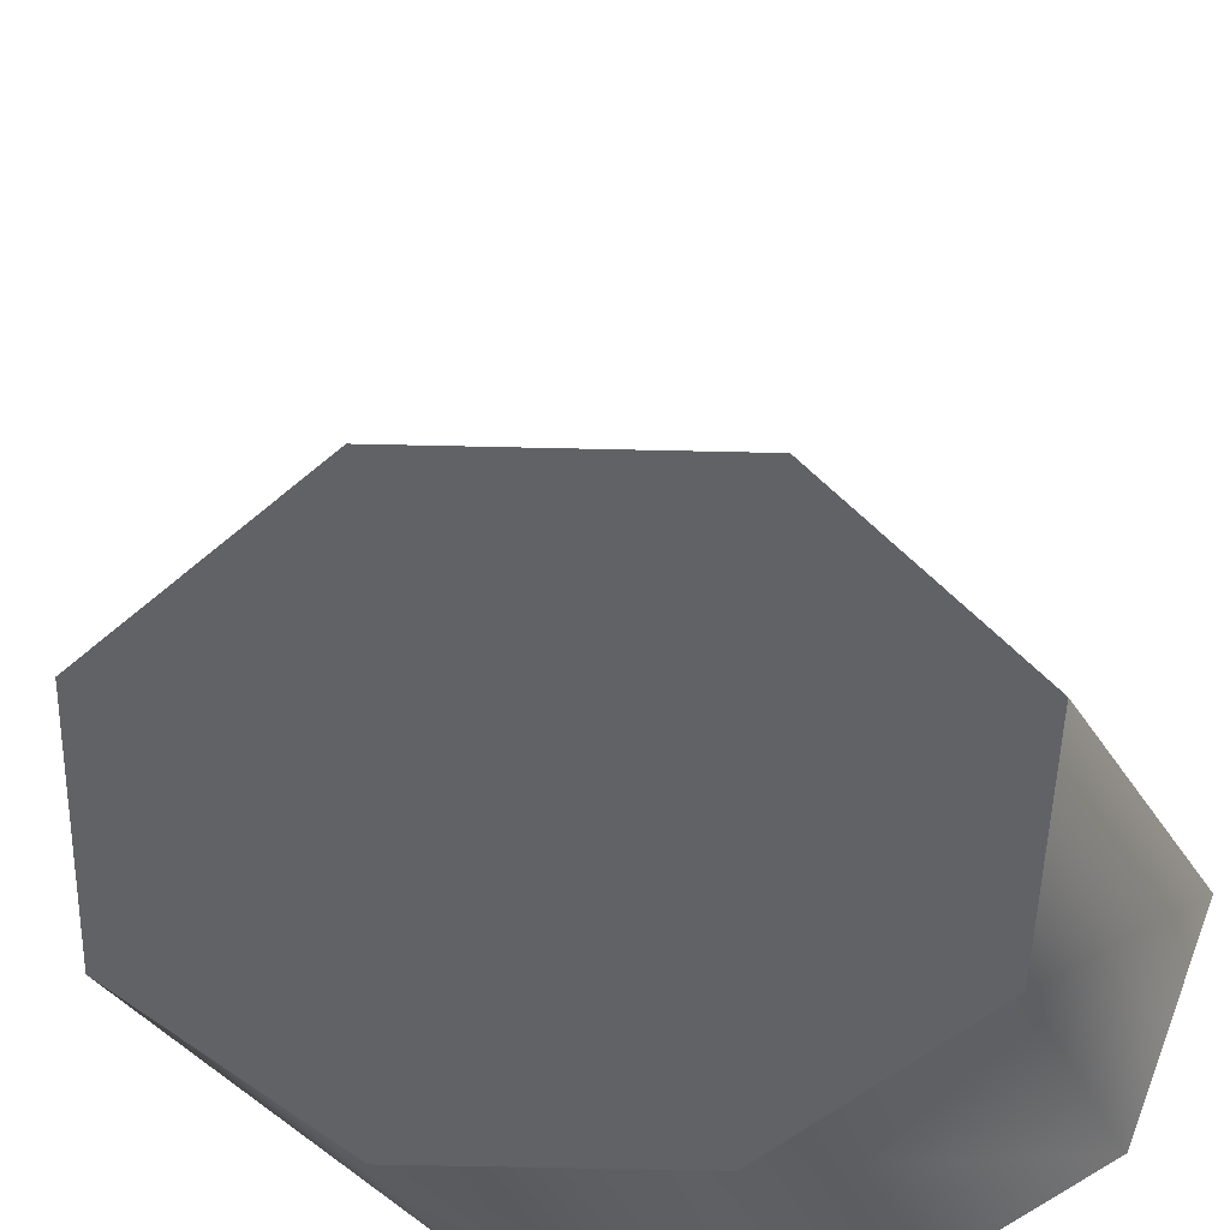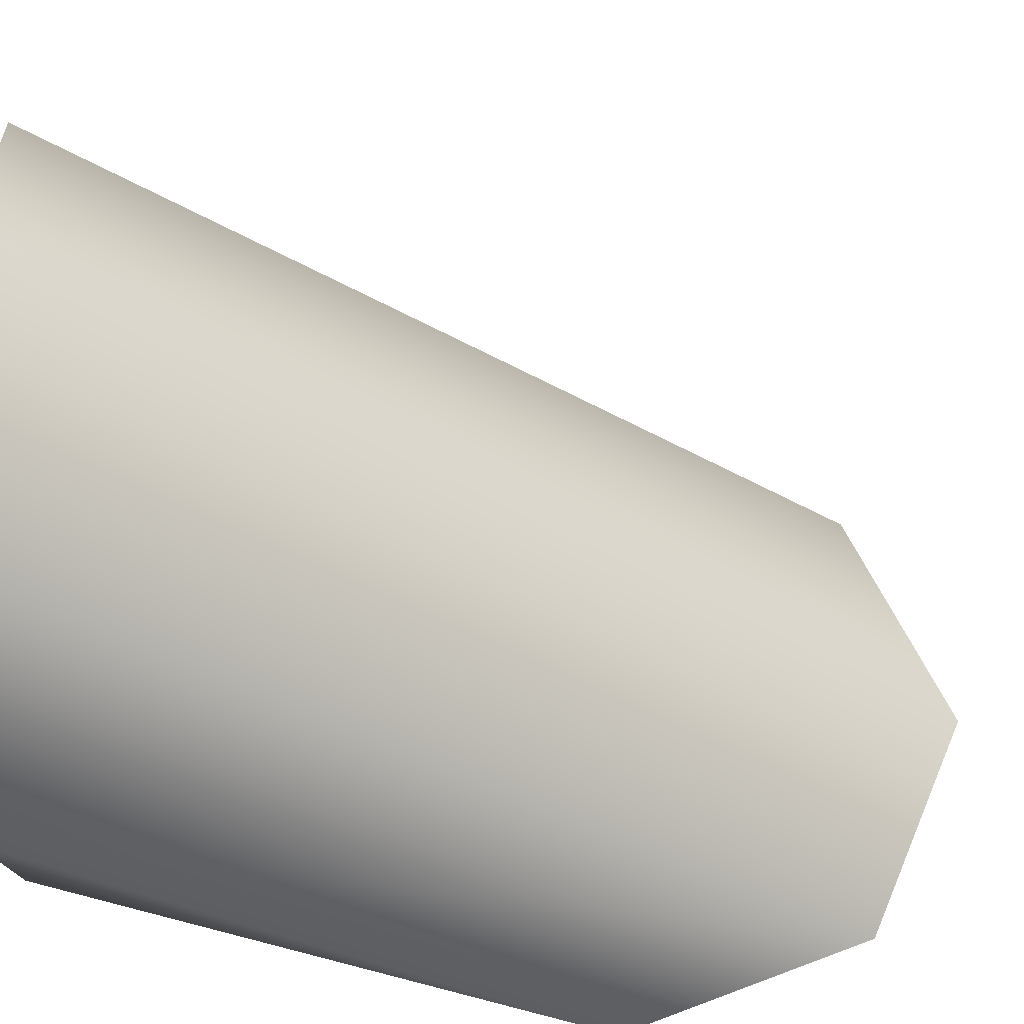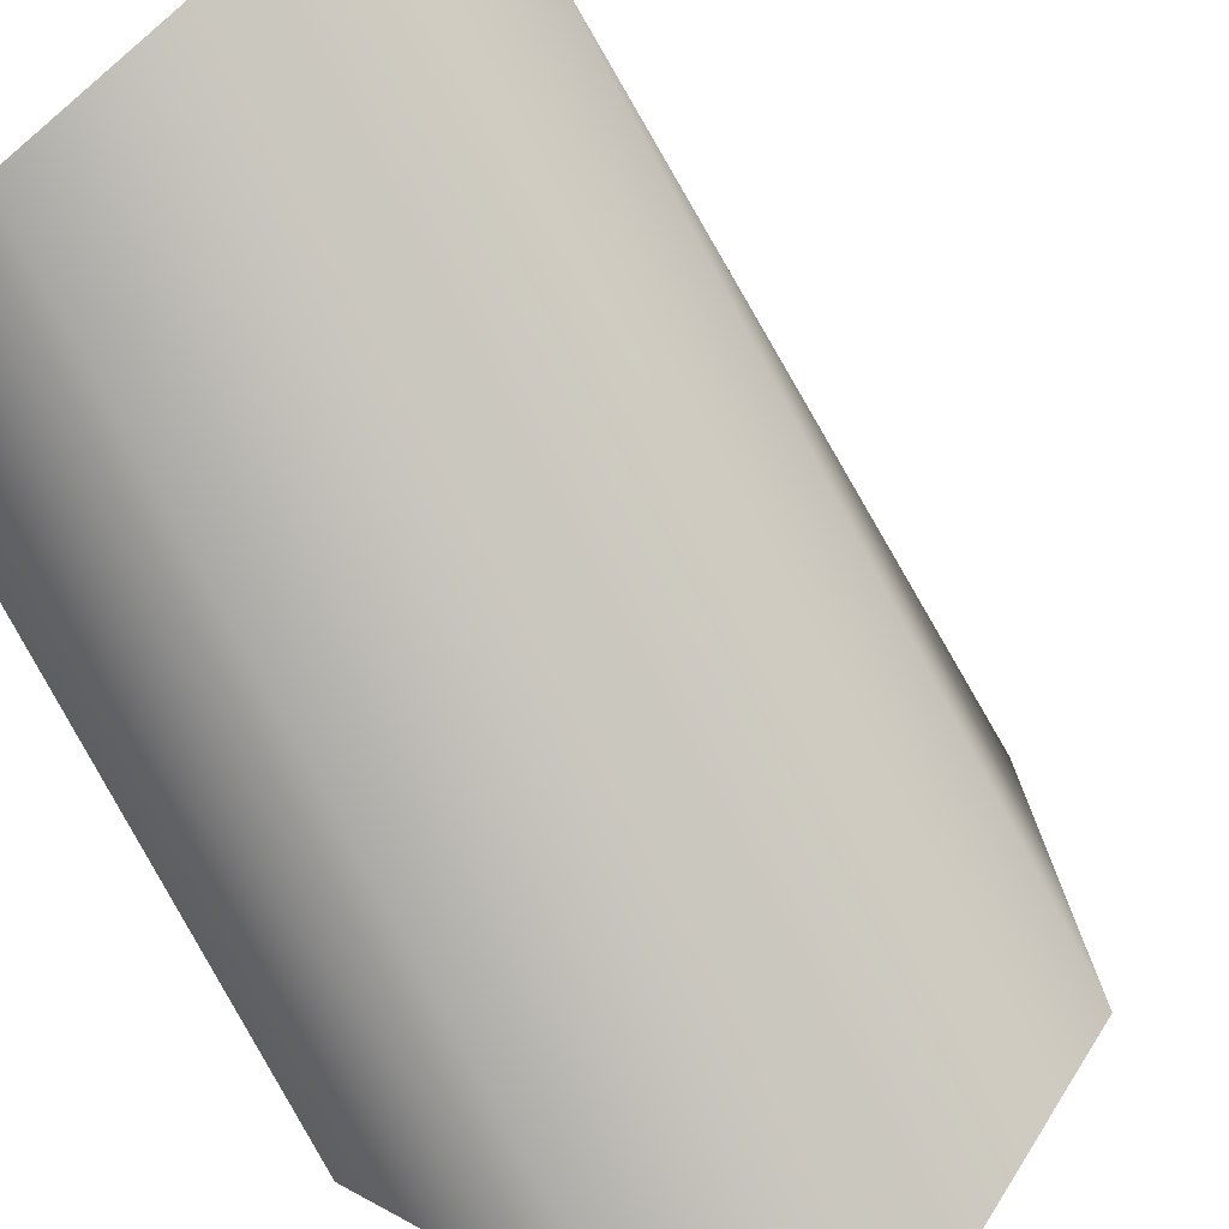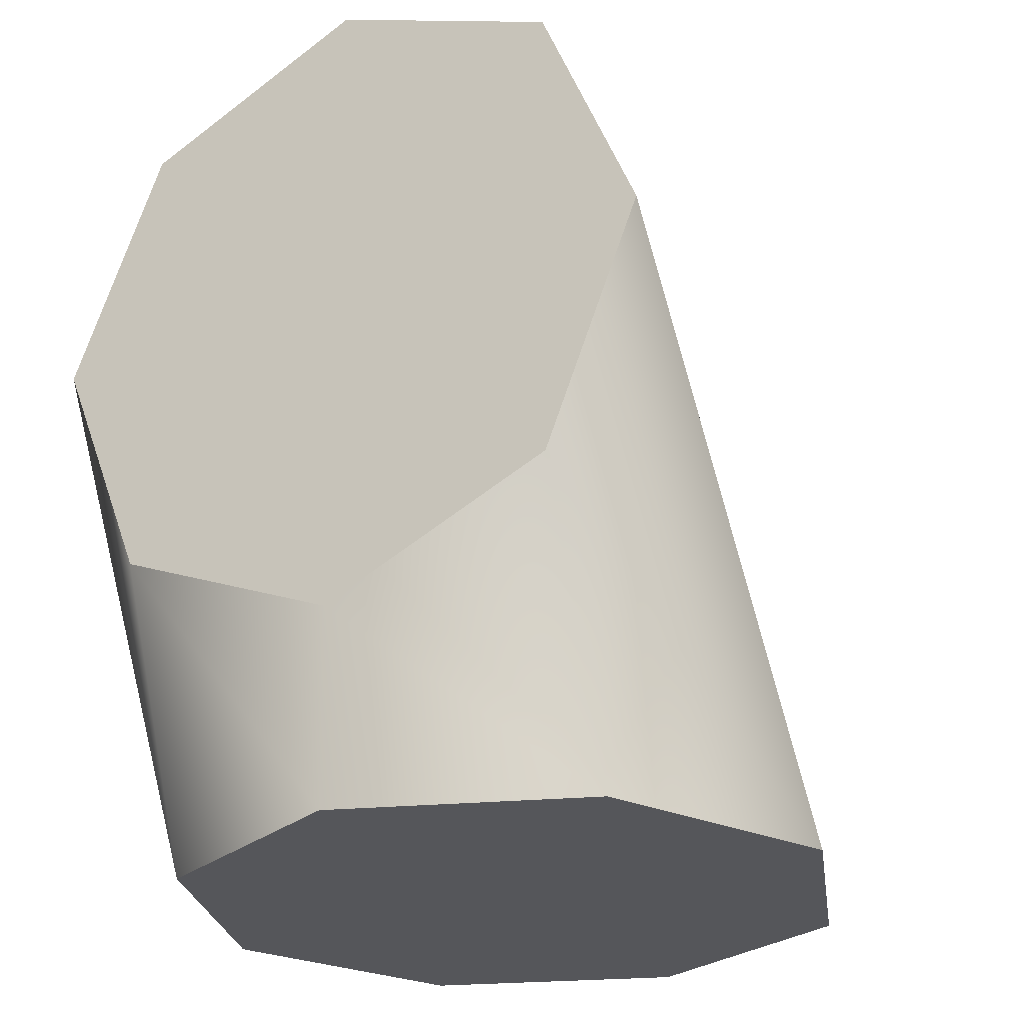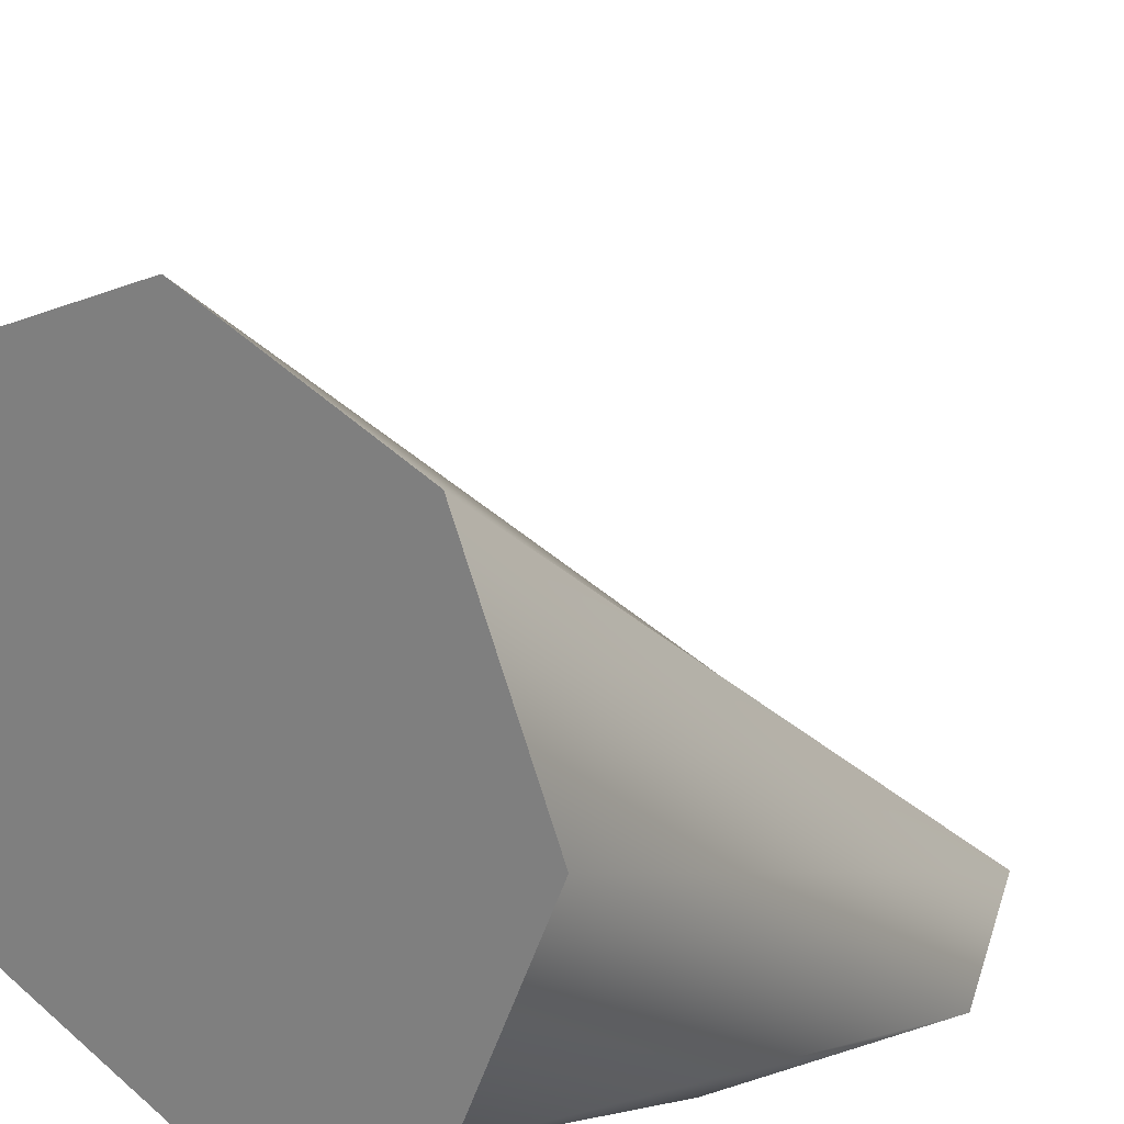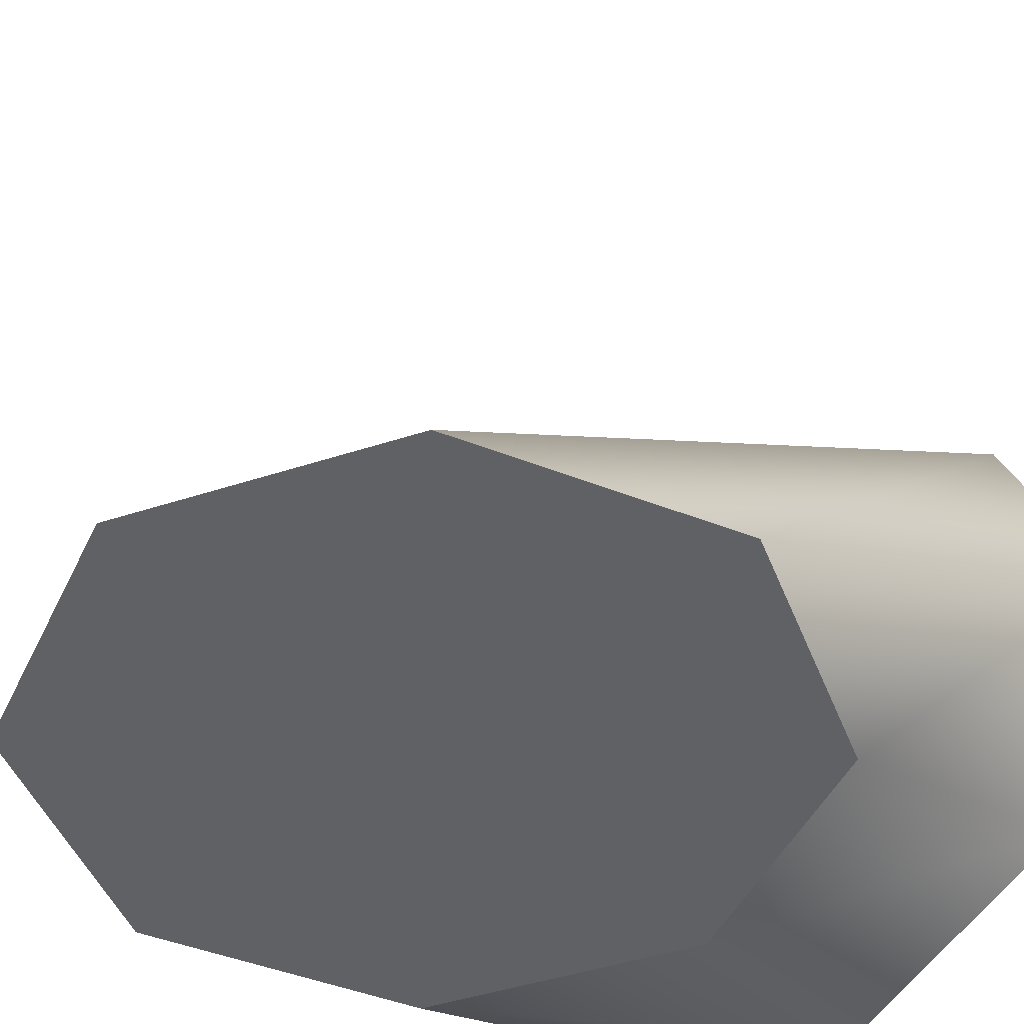
<metadata>
{"format":"obj","ext":"obj","renderer":"f3d","projection":"perspective","resolution":1024,"background":"white","views":[{"elev":-50.7,"azim":-159.0,"up":"+Z"},{"elev":53.3,"azim":90.2,"up":"+Z"},{"elev":51.1,"azim":143.5,"up":"+Z"},{"elev":-26.0,"azim":-149.1,"up":"+Y"},{"elev":21.4,"azim":37.3,"up":"+Z"},{"elev":-45.9,"azim":-136.9,"up":"+Z"}]}
</metadata>
<code>
g pb_Mesh1278314
v -0.2 0.1833 0
v -0.2 0.5 -0.2031
v -0.1414 0.1833 0.1414
v -0.1414 0.6414 -0.2031
v -0.1414 0.1833 0.1414
v -0.1414 0.6414 -0.2031
v -1.442e-07 0.1833 0.2
v -5.96e-07 0.7 -0.2031
v -1.442e-07 0.1833 0.2
v -5.96e-07 0.7 -0.2031
v 0.1414 0.1833 0.1414
v 0.1414 0.6414 -0.2031
v 0.1414 0.1833 0.1414
v 0.1414 0.6414 -0.2031
v 0.2 0.1833 -1.748e-08
v 0.2 0.5 -0.2031
v 0.2 0.1833 -1.748e-08
v 0.2 0.5 -0.2031
v 0.1414 0.1833 -0.1414
v 0.2 0.5 -0.2031
v 0.1414 0.3586 -0.2031
v 0.1414 0.1833 -0.1414
v 0.1414 0.1833 -0.1414
v 0.1414 0.3586 -0.2031
v -1.553e-07 0.1833 -0.2
v -2.384e-07 0.3 -0.2031
v -1.553e-07 0.1833 -0.2
v -2.384e-07 0.3 -0.2031
v -0.1414 0.1833 -0.1414
v -0.1414 0.3586 -0.2031
v -0.1414 0.1833 -0.1414
v -0.1414 0.3586 -0.2031
v -0.2 0.1833 0
v -0.2 0.5 -0.2031
v -0.1414 0.1833 0.1414
v -1.529e-07 0.1833 0
v -0.2 0.1833 0
v -1.442e-07 0.1833 0.2
v 0.1414 0.1833 0.1414
v 0.2 0.1833 -1.748e-08
v 0.1414 0.1833 -0.1414
v -1.553e-07 0.1833 -0.2
v -0.1414 0.1833 -0.1414
v -0.2 0.5 -0.2031
v -4.172e-07 0.5 -0.2031
v -0.1414 0.6414 -0.2031
v -5.96e-07 0.7 -0.2031
v 0.1414 0.6414 -0.2031
v 0.2 0.5 -0.2031
v 0.1414 0.3586 -0.2031
v -2.384e-07 0.3 -0.2031
v -0.1414 0.3586 -0.2031
g pb_Mesh1278314_0
f 3 2 1
f 3 4 2
f 7 6 5
f 7 8 6
f 11 10 9
f 11 12 10
f 15 14 13
f 15 16 14
f 19 18 17
f 22 21 20
f 25 24 23
f 25 26 24
f 29 28 27
f 29 30 28
f 33 32 31
f 33 34 32
f 37 36 35
f 35 36 38
f 38 36 39
f 39 36 40
f 40 36 41
f 41 36 42
f 42 36 43
f 43 36 37
f 46 45 44
f 47 45 46
f 48 45 47
f 49 45 48
f 50 45 49
f 51 45 50
f 52 45 51
f 44 45 52

</code>
